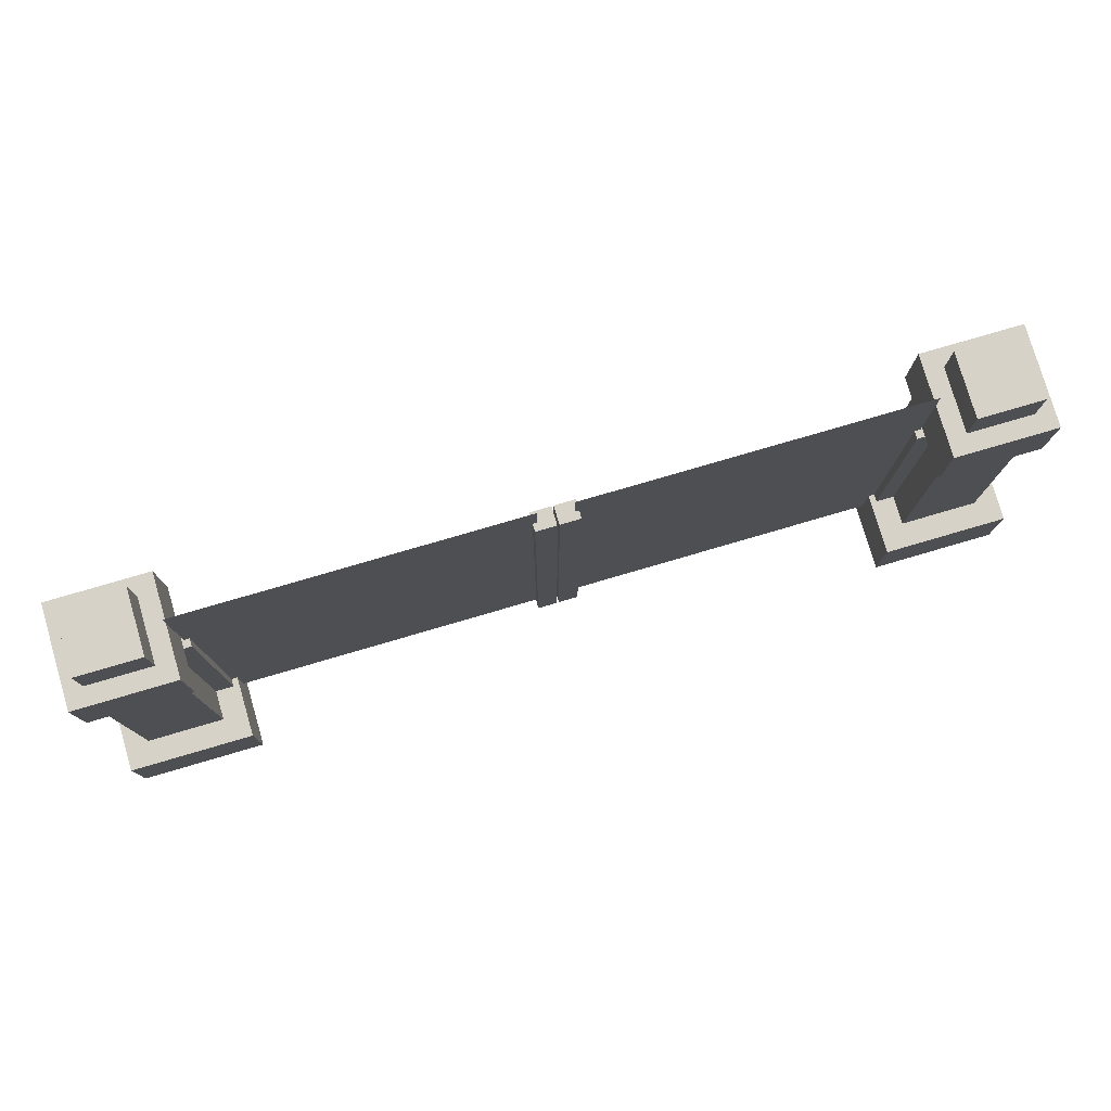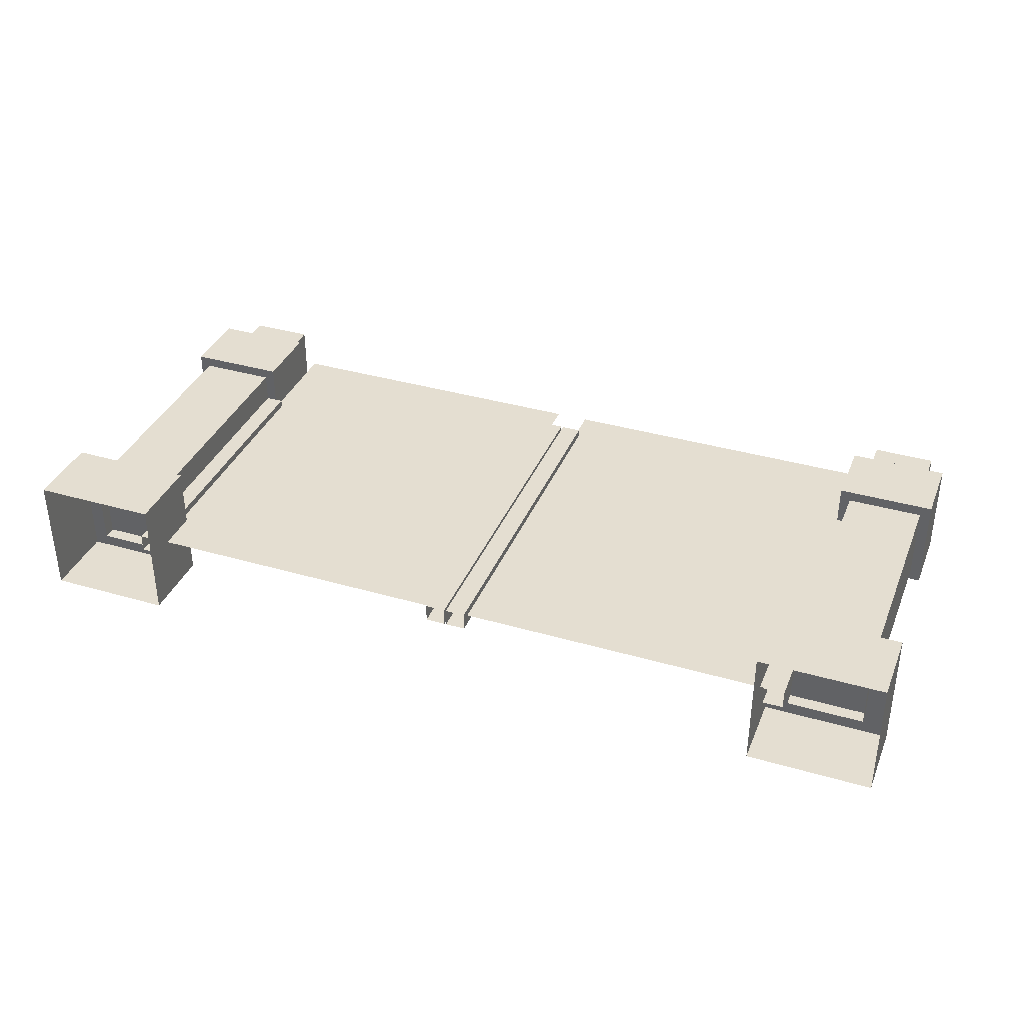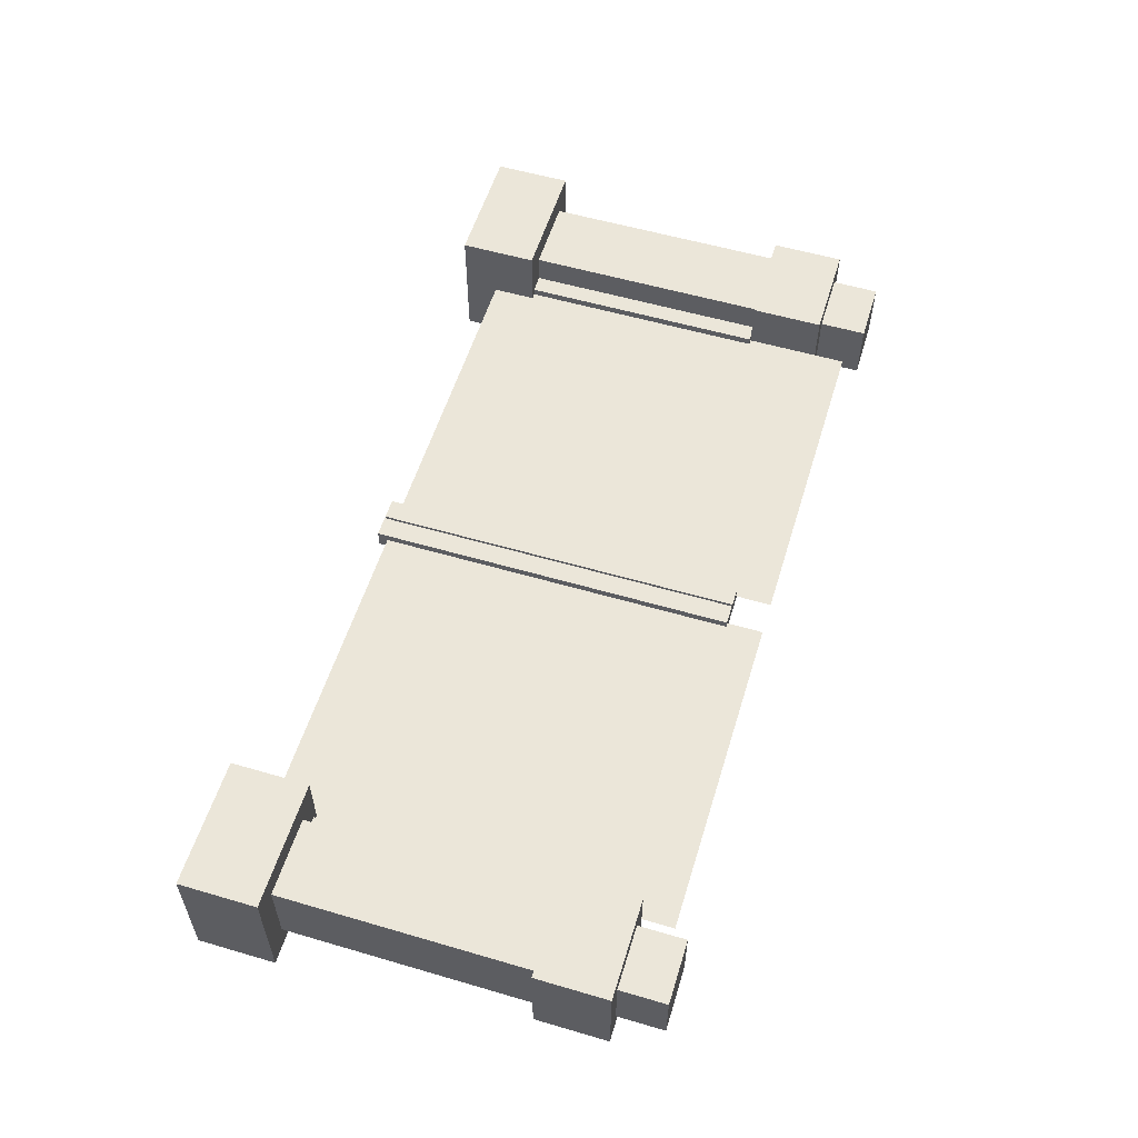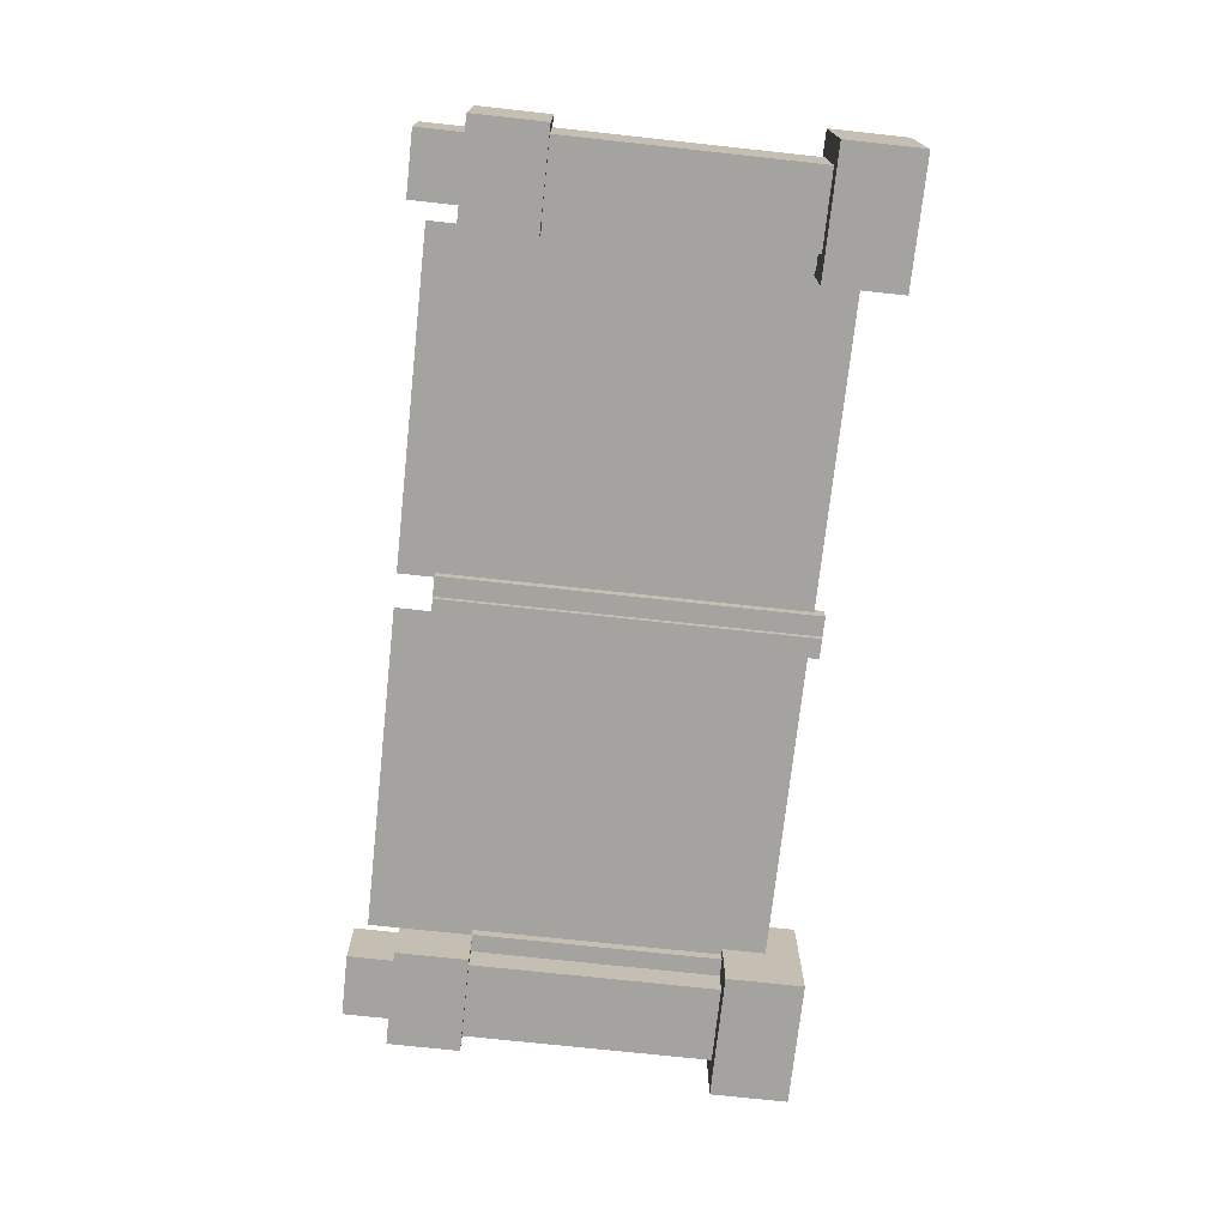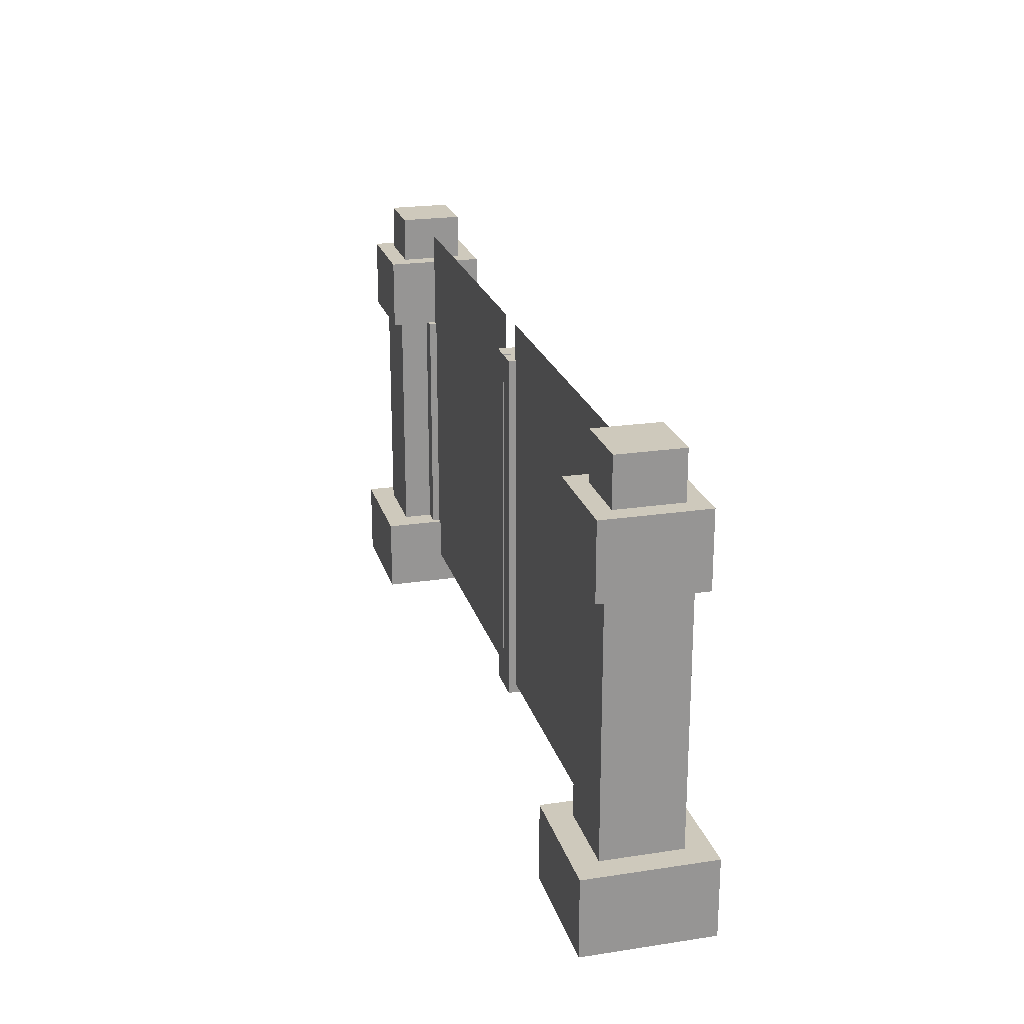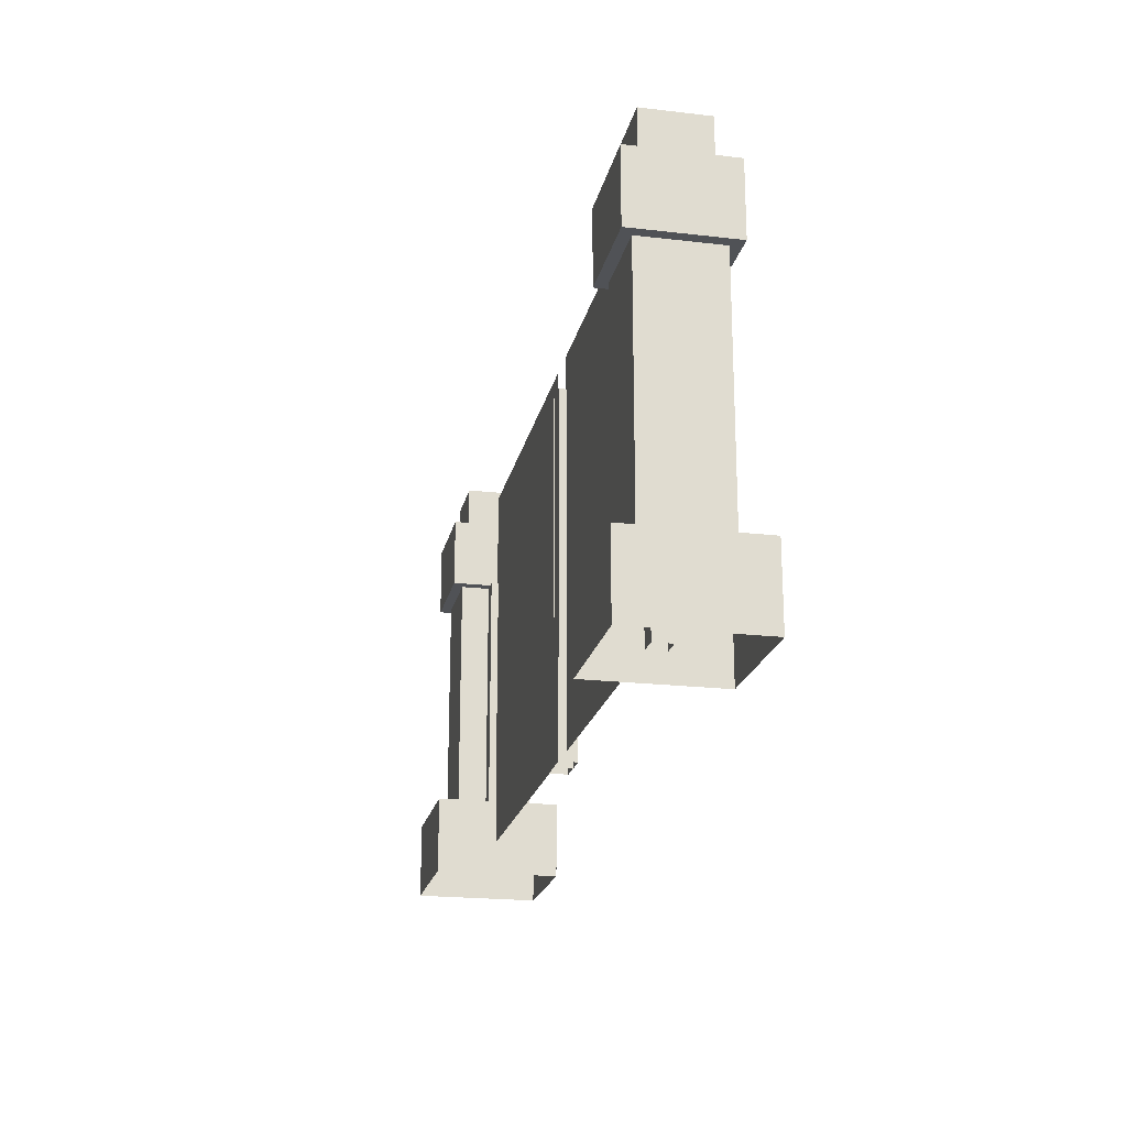
<metadata>
{"format":"obj","ext":"obj","renderer":"f3d","projection":"perspective","resolution":1024,"background":"white","views":[{"elev":78.2,"azim":163.7,"up":"+Z"},{"elev":36.5,"azim":-159.3,"up":"+Y"},{"elev":56.4,"azim":-73.0,"up":"+Y"},{"elev":-72.9,"azim":83.8,"up":"+Y"},{"elev":22.3,"azim":-104.8,"up":"+Z"},{"elev":-20.8,"azim":-101.9,"up":"+Z"}]}
</metadata>
<code>
g gate_heaven_1
v -0.2264 0.079 0.2354
v -0.01058 0.079 0.2354
v -0.01057 0.079 4.171
v -0.2264 0.079 4.171
v -0.2264 -0.1147 4.171
v -0.2264 -0.1147 0.2354
v -0.2264 0.079 0.2354
v -0.2264 0.079 4.171
v -0.01058 -0.1147 0.2354
v -0.2264 -0.1147 0.2354
v -0.2264 -0.1147 4.171
v -0.01057 -0.1147 4.171
v -0.01058 -0.1147 0.2354
v -0.01057 -0.1147 4.171
v -0.01057 0.079 4.171
v -0.01058 0.079 0.2354
v -0.1804 -0.002828 0.3387
v -3.703 -0.002828 0.3387
v -3.703 -0.002828 4.556
v -0.1804 -0.002828 4.556
v -4.781 0.5102 3.448
v -4.781 0.5102 4.223
v -4.781 -0.5462 4.223
v -4.781 -0.5462 3.448
v -4.667 0.3958 0.6621
v -3.839 0.3958 0.6621
v -3.839 0.3958 3.617
v -4.667 0.3958 3.617
v -4.925 -0.6903 -0.02396
v -4.925 0.6543 -0.02396
v -4.925 0.6543 0.8012
v -4.925 -0.6903 0.8012
v -3.839 -0.4318 0.6621
v -4.667 -0.4318 0.6621
v -4.667 -0.4318 3.617
v -3.839 -0.4318 3.617
v -4.925 0.6543 -0.02396
v -3.58 0.6543 -0.02396
v -3.58 0.6543 0.8012
v -4.925 0.6543 0.8012
v -3.724 0.5102 3.448
v -3.724 0.5102 4.223
v -4.781 0.5102 4.223
v -4.781 0.5102 3.448
v -4.781 -0.5462 3.448
v -4.781 -0.5462 4.223
v -3.724 -0.5462 4.223
v -3.724 -0.5462 3.448
v -3.724 -0.5462 3.448
v -3.724 -0.5462 4.223
v -3.724 0.5102 4.223
v -3.724 0.5102 3.448
v -3.839 0.3958 0.6621
v -3.839 -0.4318 0.6621
v -3.839 -0.4318 3.617
v -3.839 0.3958 3.617
v -3.58 -0.6903 0.8012
v -4.925 -0.6903 0.8012
v -4.925 0.6543 0.8012
v -3.58 0.6543 0.8012
v -3.58 -0.6903 -0.02396
v -4.925 -0.6903 -0.02396
v -4.925 -0.6903 0.8012
v -3.58 -0.6903 0.8012
v -3.724 0.5102 4.223
v -3.724 -0.5462 4.223
v -4.781 -0.5462 4.223
v -4.781 0.5102 4.223
v -3.58 0.6543 -0.02396
v -3.58 -0.6903 -0.02396
v -3.58 -0.6903 0.8012
v -3.58 0.6543 0.8012
v -4.667 -0.4318 0.6621
v -4.667 0.3958 0.6621
v -4.667 0.3958 3.617
v -4.667 -0.4318 3.617
v -4.781 0.5102 3.448
v -4.781 -0.5462 3.448
v -3.724 -0.5462 3.448
v -3.724 0.5102 3.448
v -3.644 -0.1147 0.2354
v -3.86 -0.1147 0.2354
v -3.86 -0.1147 3.451
v -3.644 -0.1147 3.451
v -3.644 0.079 3.451
v -3.644 0.079 0.2354
v -3.644 -0.1147 0.2354
v -3.644 -0.1147 3.451
v -3.86 0.079 0.2354
v -3.644 0.079 0.2354
v -3.644 0.079 3.451
v -3.86 0.079 3.451
v -3.86 0.079 0.2354
v -3.86 0.079 3.451
v -3.86 -0.1147 3.451
v -3.86 -0.1147 0.2354
v 0.2264 0.079 0.2354
v 0.2264 0.079 4.171
v 0.01057 0.079 4.171
v 0.01058 0.079 0.2354
v 0.2264 -0.1147 4.171
v 0.2264 0.079 4.171
v 0.2264 0.079 0.2354
v 0.2264 -0.1147 0.2354
v 0.01058 -0.1147 0.2354
v 0.01057 -0.1147 4.171
v 0.2264 -0.1147 4.171
v 0.2264 -0.1147 0.2354
v 0.01058 -0.1147 0.2354
v 0.01058 0.079 0.2354
v 0.01057 0.079 4.171
v 0.01057 -0.1147 4.171
v 0.1804 -0.002828 0.3387
v 0.1804 -0.002828 4.556
v 3.703 -0.002828 4.556
v 3.703 -0.002828 0.3387
v 4.781 0.5102 3.448
v 4.781 -0.5462 3.448
v 4.781 -0.5462 4.223
v 4.781 0.5102 4.223
v 4.667 0.3958 0.6621
v 4.667 0.3958 3.617
v 3.839 0.3958 3.617
v 3.839 0.3958 0.6621
v 4.925 -0.6903 -0.02396
v 4.925 -0.6903 0.8012
v 4.925 0.6543 0.8012
v 4.925 0.6543 -0.02396
v 3.839 -0.4318 0.6621
v 3.839 -0.4318 3.617
v 4.667 -0.4318 3.617
v 4.667 -0.4318 0.6621
v 4.925 0.6543 -0.02396
v 4.925 0.6543 0.8012
v 3.58 0.6543 0.8012
v 3.58 0.6543 -0.02396
v 3.724 0.5102 3.448
v 4.781 0.5102 3.448
v 4.781 0.5102 4.223
v 3.724 0.5102 4.223
v 4.781 -0.5462 3.448
v 3.724 -0.5462 3.448
v 3.724 -0.5462 4.223
v 4.781 -0.5462 4.223
v 3.724 -0.5462 3.448
v 3.724 0.5102 3.448
v 3.724 0.5102 4.223
v 3.724 -0.5462 4.223
v 3.839 0.3958 0.6621
v 3.839 0.3958 3.617
v 3.839 -0.4318 3.617
v 3.839 -0.4318 0.6621
v 3.58 -0.6903 0.8012
v 3.58 0.6543 0.8012
v 4.925 0.6543 0.8012
v 4.925 -0.6903 0.8012
v 3.58 -0.6903 -0.02396
v 3.58 -0.6903 0.8012
v 4.925 -0.6903 0.8012
v 4.925 -0.6903 -0.02396
v 3.724 0.5102 4.223
v 4.781 0.5102 4.223
v 4.781 -0.5462 4.223
v 3.724 -0.5462 4.223
v 3.58 0.6543 -0.02396
v 3.58 0.6543 0.8012
v 3.58 -0.6903 0.8012
v 3.58 -0.6903 -0.02396
v 4.667 -0.4318 0.6621
v 4.667 -0.4318 3.617
v 4.667 0.3958 3.617
v 4.667 0.3958 0.6621
v 4.781 0.5102 3.448
v 3.724 0.5102 3.448
v 3.724 -0.5462 3.448
v 4.781 -0.5462 3.448
v 3.644 -0.1147 0.2354
v 3.644 -0.1147 3.451
v 3.86 -0.1147 3.451
v 3.86 -0.1147 0.2354
v 3.644 0.079 3.451
v 3.644 -0.1147 3.451
v 3.644 -0.1147 0.2354
v 3.644 0.079 0.2354
v 3.86 0.079 0.2354
v 3.86 0.079 3.451
v 3.644 0.079 3.451
v 3.644 0.079 0.2354
v 3.86 0.079 0.2354
v 3.86 -0.1147 0.2354
v 3.86 -0.1147 3.451
v 3.86 0.079 3.451
v 3.644 -0.1147 3.451
v 3.644 0.079 3.451
v 3.86 0.079 3.451
v 3.86 -0.1147 3.451
v -0.2264 -0.1147 4.171
v -0.2264 0.079 4.171
v -0.01057 0.079 4.171
v -0.01057 -0.1147 4.171
v 0.01057 -0.1147 4.171
v 0.01057 0.079 4.171
v 0.2264 0.079 4.171
v 0.2264 -0.1147 4.171
v -3.86 -0.1147 3.451
v -3.86 0.079 3.451
v -3.644 0.079 3.451
v -3.644 -0.1147 3.451
v -4.589 0.3186 4.095
v -4.589 0.3186 4.724
v -4.589 -0.3545 4.724
v -4.589 -0.3545 4.095
v -3.916 0.3186 4.095
v -3.916 0.3186 4.724
v -4.589 0.3186 4.724
v -4.589 0.3186 4.095
v -4.589 -0.3545 4.095
v -4.589 -0.3545 4.724
v -3.916 -0.3545 4.724
v -3.916 -0.3545 4.095
v -3.916 -0.3545 4.095
v -3.916 -0.3545 4.724
v -3.916 0.3186 4.724
v -3.916 0.3186 4.095
v -3.916 0.3186 4.724
v -3.916 -0.3545 4.724
v -4.589 -0.3545 4.724
v -4.589 0.3186 4.724
v -4.589 0.3186 4.095
v -4.589 -0.3545 4.095
v -3.916 -0.3545 4.095
v -3.916 0.3186 4.095
v 4.589 0.3186 4.095
v 4.589 -0.3545 4.095
v 4.589 -0.3545 4.724
v 4.589 0.3186 4.724
v 3.916 0.3186 4.095
v 4.589 0.3186 4.095
v 4.589 0.3186 4.724
v 3.916 0.3186 4.724
v 4.589 -0.3545 4.095
v 3.916 -0.3545 4.095
v 3.916 -0.3545 4.724
v 4.589 -0.3545 4.724
v 3.916 -0.3545 4.095
v 3.916 0.3186 4.095
v 3.916 0.3186 4.724
v 3.916 -0.3545 4.724
v 3.916 0.3186 4.724
v 4.589 0.3186 4.724
v 4.589 -0.3545 4.724
v 3.916 -0.3545 4.724
v 4.589 0.3186 4.095
v 3.916 0.3186 4.095
v 3.916 -0.3545 4.095
v 4.589 -0.3545 4.095
g gate_heaven_1_0
f -254 -255 -256
f -253 -254 -256
f -250 -251 -252
f -249 -250 -252
f -246 -247 -248
f -245 -246 -248
f -242 -243 -244
f -241 -242 -244
f -238 -239 -240
f -237 -238 -240
f -234 -235 -236
f -233 -234 -236
f -230 -231 -232
f -229 -230 -232
f -226 -227 -228
f -225 -226 -228
f -222 -223 -224
f -221 -222 -224
f -218 -219 -220
f -217 -218 -220
f -214 -215 -216
f -213 -214 -216
f -210 -211 -212
f -209 -210 -212
f -206 -207 -208
f -205 -206 -208
f -202 -203 -204
f -201 -202 -204
f -198 -199 -200
f -197 -198 -200
f -194 -195 -196
f -193 -194 -196
f -190 -191 -192
f -189 -190 -192
f -186 -187 -188
f -185 -186 -188
f -182 -183 -184
f -181 -182 -184
f -178 -179 -180
f -177 -178 -180
f -174 -175 -176
f -173 -174 -176
f -170 -171 -172
f -169 -170 -172
f -166 -167 -168
f -165 -166 -168
f -162 -163 -164
f -161 -162 -164
f -158 -159 -160
f -157 -158 -160
f -154 -155 -156
f -153 -154 -156
f -150 -151 -152
f -149 -150 -152
f -146 -147 -148
f -145 -146 -148
f -142 -143 -144
f -141 -142 -144
f -138 -139 -140
f -137 -138 -140
f -134 -135 -136
f -133 -134 -136
f -130 -131 -132
f -129 -130 -132
f -126 -127 -128
f -125 -126 -128
f -122 -123 -124
f -121 -122 -124
f -118 -119 -120
f -117 -118 -120
f -114 -115 -116
f -113 -114 -116
f -110 -111 -112
f -109 -110 -112
f -106 -107 -108
f -105 -106 -108
f -102 -103 -104
f -101 -102 -104
f -98 -99 -100
f -97 -98 -100
f -94 -95 -96
f -93 -94 -96
f -90 -91 -92
f -89 -90 -92
f -86 -87 -88
f -85 -86 -88
f -82 -83 -84
f -81 -82 -84
f -78 -79 -80
f -77 -78 -80
f -74 -75 -76
f -73 -74 -76
f -70 -71 -72
f -69 -70 -72
f -66 -67 -68
f -65 -66 -68
f -62 -63 -64
f -61 -62 -64
f -58 -59 -60
f -57 -58 -60
f -54 -55 -56
f -53 -54 -56
f -50 -51 -52
f -49 -50 -52
f -46 -47 -48
f -45 -46 -48
f -42 -43 -44
f -41 -42 -44
f -38 -39 -40
f -37 -38 -40
f -34 -35 -36
f -33 -34 -36
f -30 -31 -32
f -29 -30 -32
f -26 -27 -28
f -25 -26 -28
f -22 -23 -24
f -21 -22 -24
f -18 -19 -20
f -17 -18 -20
f -14 -15 -16
f -13 -14 -16
f -10 -11 -12
f -9 -10 -12
f -6 -7 -8
f -5 -6 -8
f -2 -3 -4
f -1 -2 -4

</code>
